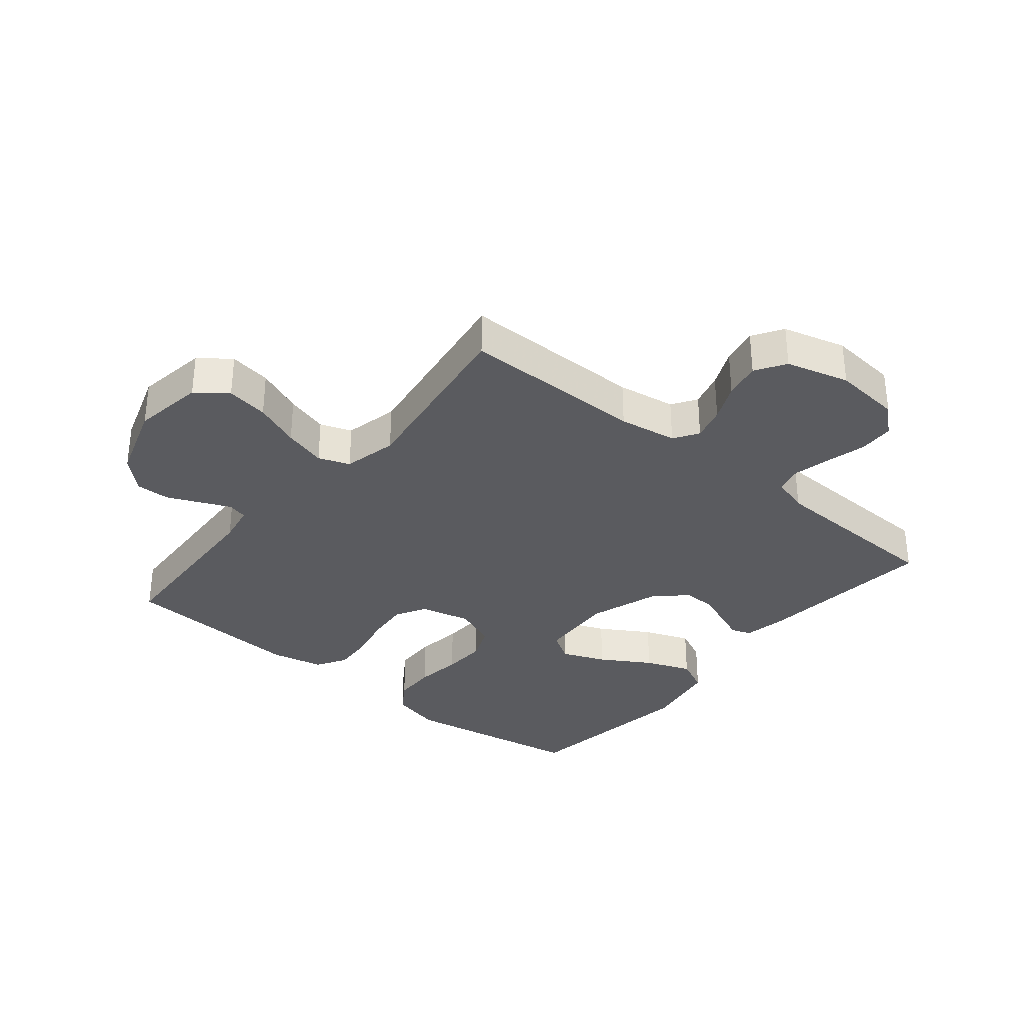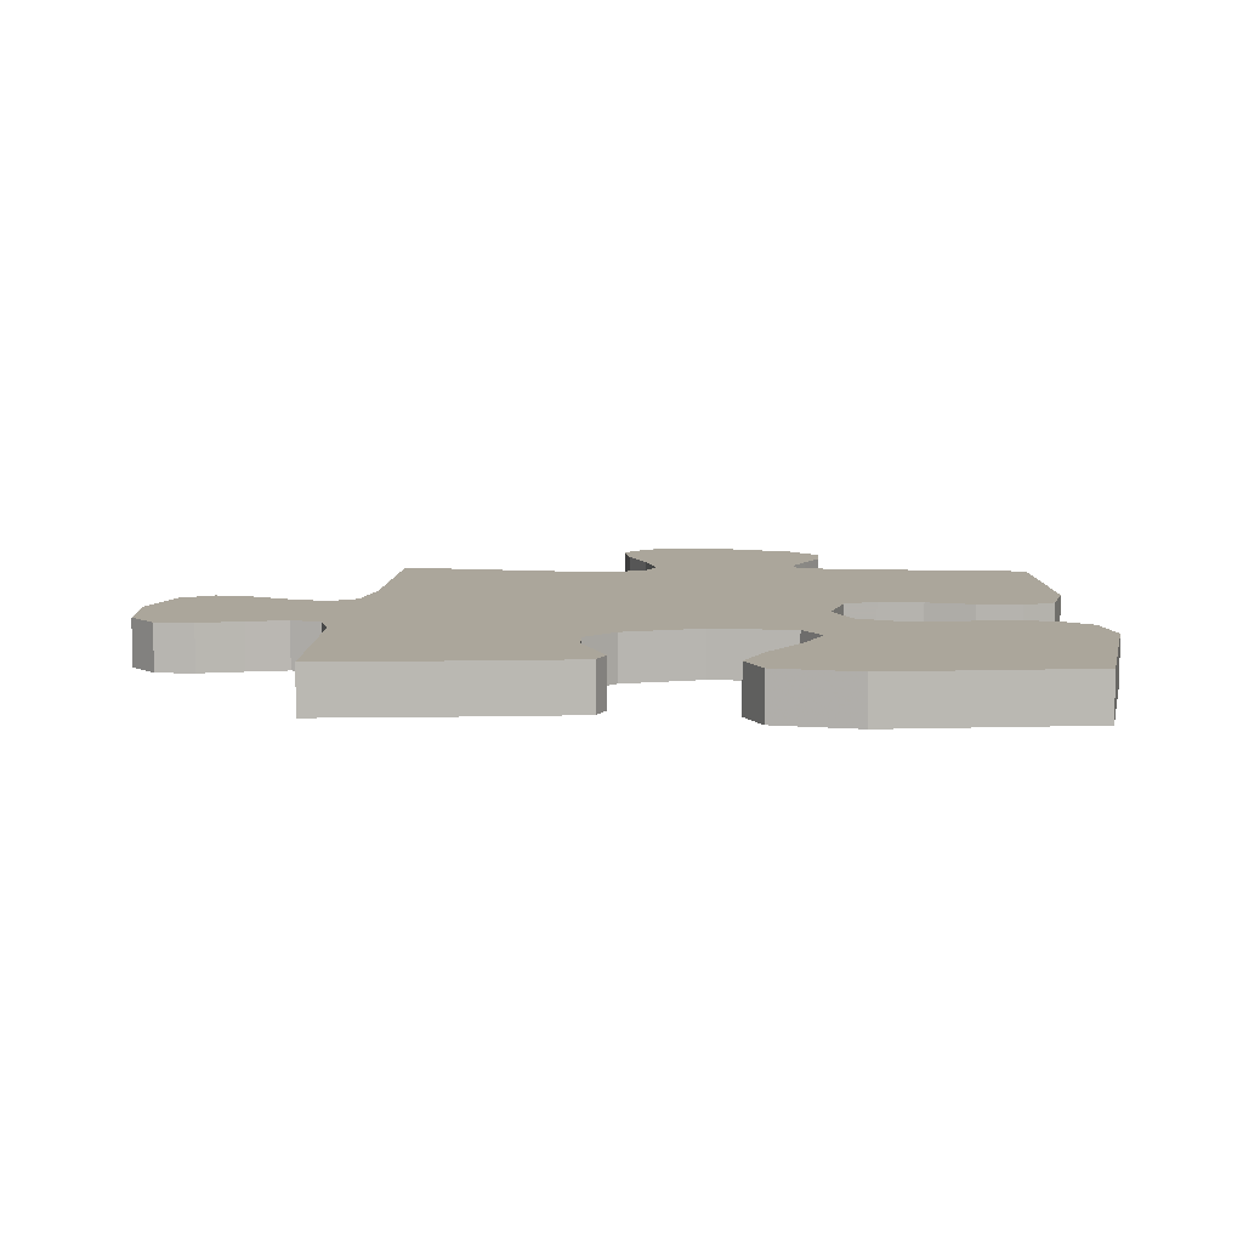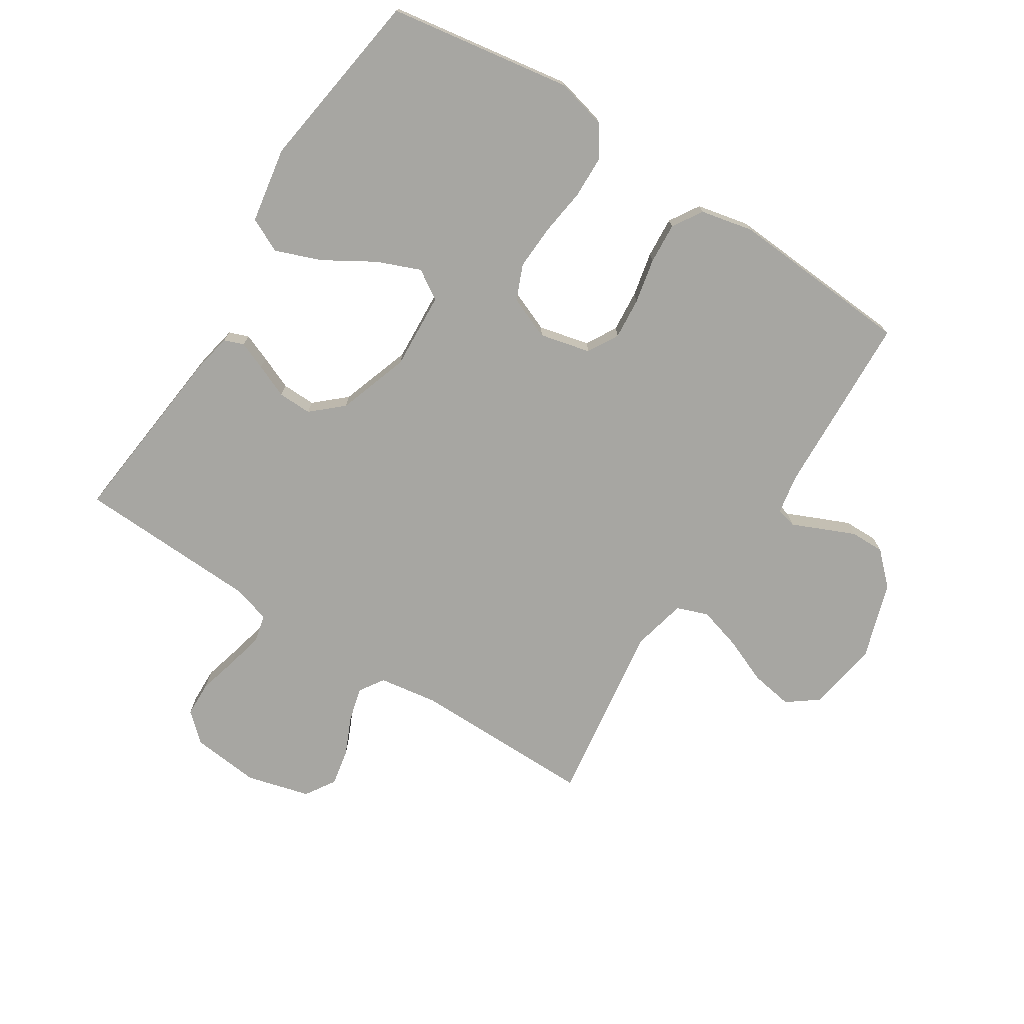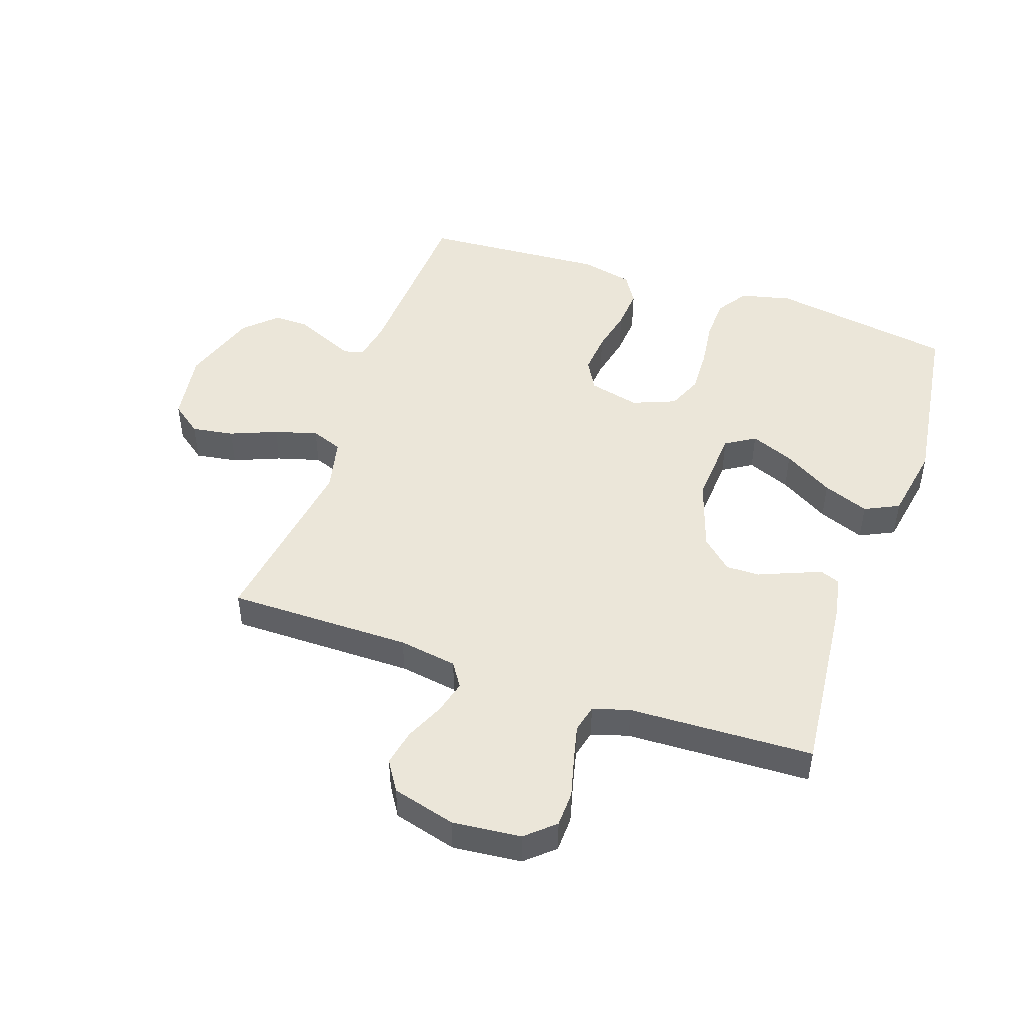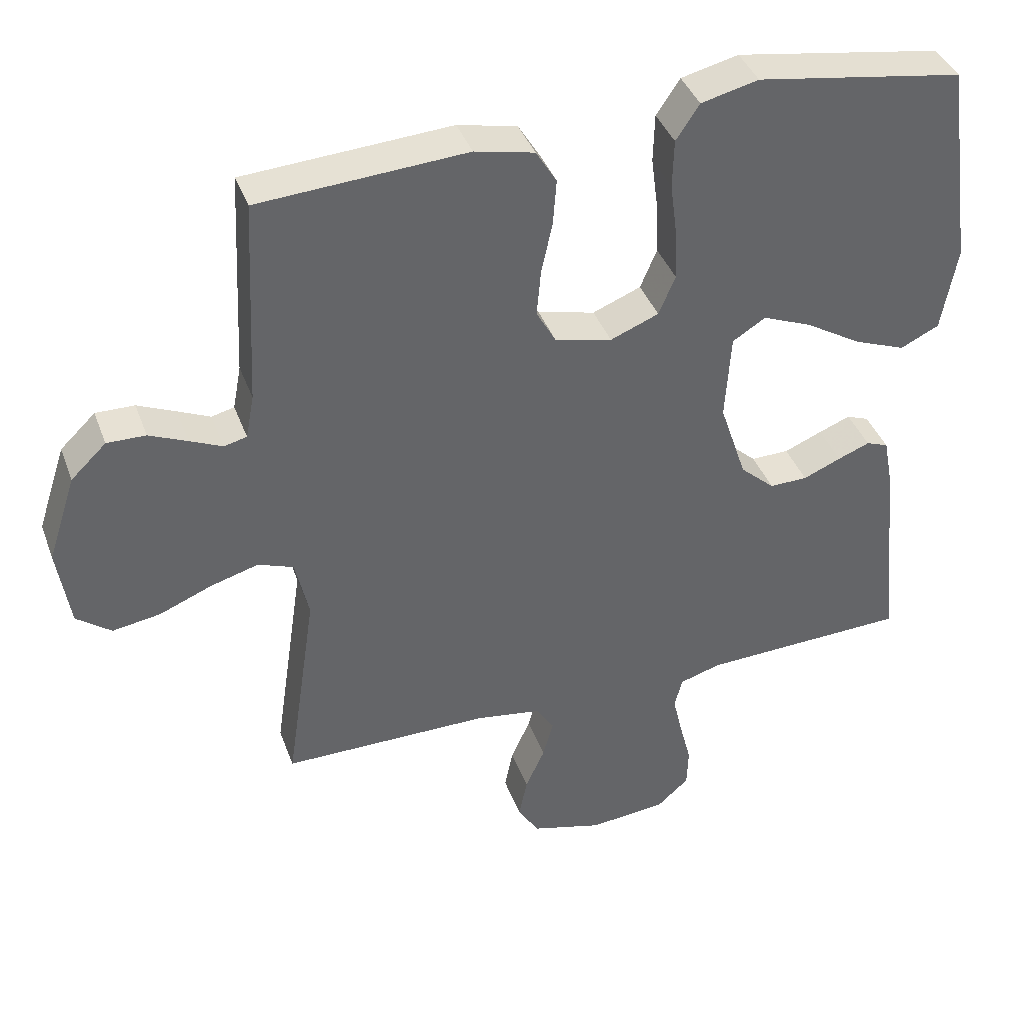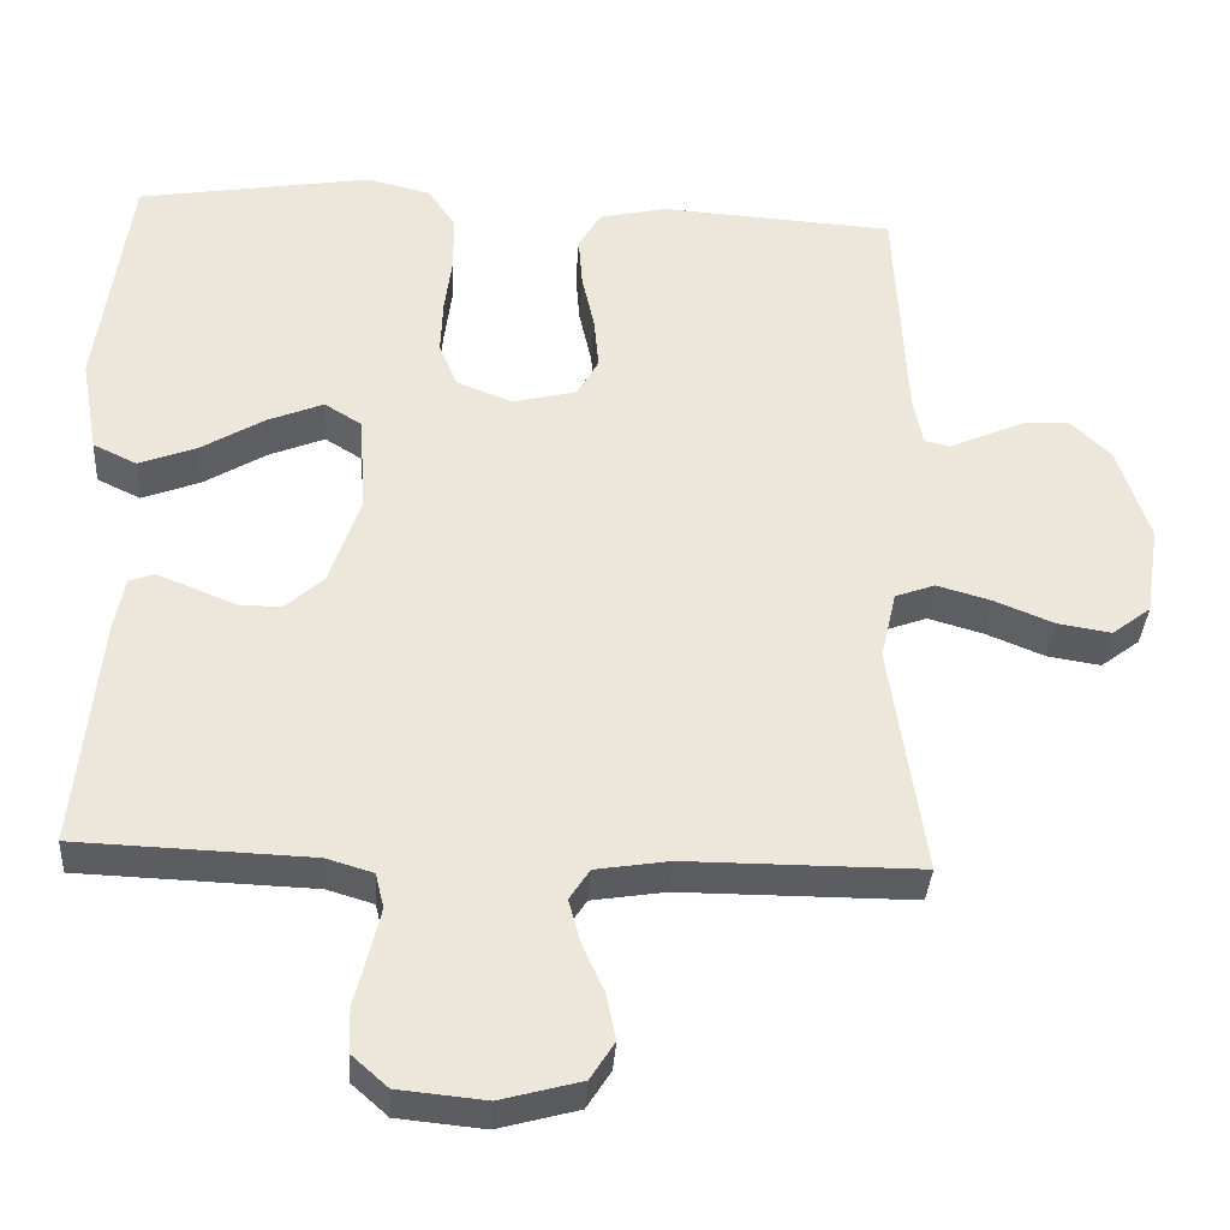
<metadata>
{"format":"obj","ext":"obj","renderer":"f3d","projection":"perspective","resolution":1024,"background":"white","views":[{"elev":-33.1,"azim":140.6,"up":"+Y"},{"elev":7.9,"azim":-87.1,"up":"+Y"},{"elev":-74.0,"azim":-32.8,"up":"+Y"},{"elev":47.4,"azim":-161.0,"up":"+Y"},{"elev":39.6,"azim":160.8,"up":"+Z"},{"elev":-35.7,"azim":-3.6,"up":"+Z"}]}
</metadata>
<code>
v 0.5 0.07 0.5
v 0.515 0.07 0.2
v 0.527 0.07 0.136
v 0.56 0.07 0.128
v 0.607 0.07 0.149
v 0.662 0.07 0.173
v 0.718 0.07 0.174
v 0.769 0.07 0.125
v 0.81 0.07 0
v 0.792 0.07 -0.117
v 0.742 0.07 -0.155
v 0.673 0.07 -0.144
v 0.597 0.07 -0.113
v 0.527 0.07 -0.093
v 0.476 0.07 -0.112
v 0.456 0.07 -0.2
v 0.5 0.07 -0.5
v 0.2 0.07 -0.5
v 0.105 0.07 -0.515
v 0.079 0.07 -0.555
v 0.094 0.07 -0.611
v 0.122 0.07 -0.673
v 0.134 0.07 -0.733
v 0.103 0.07 -0.782
v 0 0.07 -0.81
v -0.112 0.07 -0.799
v -0.158 0.07 -0.758
v -0.16 0.07 -0.7
v -0.143 0.07 -0.634
v -0.129 0.07 -0.574
v -0.14 0.07 -0.529
v -0.2 0.07 -0.511
v -0.5 0.07 -0.5
v -0.47 0.07 -0.2
v -0.457 0.07 -0.132
v -0.425 0.07 -0.12
v -0.379 0.07 -0.138
v -0.324 0.07 -0.161
v -0.269 0.07 -0.162
v -0.219 0.07 -0.117
v -0.18 0.07 0
v -0.188 0.07 0.126
v -0.236 0.07 0.156
v -0.307 0.07 0.127
v -0.388 0.07 0.078
v -0.463 0.07 0.049
v -0.519 0.07 0.076
v -0.541 0.07 0.2
v -0.5 0.07 0.5
v -0.2 0.07 0.549
v -0.117 0.07 0.529
v -0.083 0.07 0.478
v -0.081 0.07 0.408
v -0.091 0.07 0.331
v -0.094 0.07 0.258
v -0.07 0.07 0.201
v 0 0.07 0.173
v 0.083 0.07 0.193
v 0.111 0.07 0.243
v 0.105 0.07 0.311
v 0.089 0.07 0.384
v 0.084 0.07 0.451
v 0.114 0.07 0.5
v 0.2 0.07 0.519
v 0.5 0 0.5
v 0.515 0 0.2
v 0.527 0 0.136
v 0.56 0 0.128
v 0.607 0 0.149
v 0.662 0 0.173
v 0.718 0 0.174
v 0.769 0 0.125
v 0.81 0 0
v 0.792 0 -0.117
v 0.742 0 -0.155
v 0.673 0 -0.144
v 0.597 0 -0.113
v 0.527 0 -0.093
v 0.476 0 -0.112
v 0.456 0 -0.2
v 0.5 0 -0.5
v 0.2 0 -0.5
v 0.105 0 -0.515
v 0.079 0 -0.555
v 0.094 0 -0.611
v 0.122 0 -0.673
v 0.134 0 -0.733
v 0.103 0 -0.782
v 0 0 -0.81
v -0.112 0 -0.799
v -0.158 0 -0.758
v -0.16 0 -0.7
v -0.143 0 -0.634
v -0.129 0 -0.574
v -0.14 0 -0.529
v -0.2 0 -0.511
v -0.5 0 -0.5
v -0.47 0 -0.2
v -0.457 0 -0.132
v -0.425 0 -0.12
v -0.379 0 -0.138
v -0.324 0 -0.161
v -0.269 0 -0.162
v -0.219 0 -0.117
v -0.18 0 0
v -0.188 0 0.126
v -0.236 0 0.156
v -0.307 0 0.127
v -0.388 0 0.078
v -0.463 0 0.049
v -0.519 0 0.076
v -0.541 0 0.2
v -0.5 0 0.5
v -0.2 0 0.549
v -0.117 0 0.529
v -0.083 0 0.478
v -0.081 0 0.408
v -0.091 0 0.331
v -0.094 0 0.258
v -0.07 0 0.201
v 0 0 0.173
v 0.083 0 0.193
v 0.111 0 0.243
v 0.105 0 0.311
v 0.089 0 0.384
v 0.084 0 0.451
v 0.114 0 0.5
v 0.2 0 0.519
f 63 64 1 2
f 60 61 62 63
f 59 60 63 2
f 58 59 2 3
f 57 58 3 4
f 51 52 53 54
f 51 54 55
f 50 51 55
f 49 50 55
f 48 49 55 56
f 44 45 46 47
f 43 44 47 48
f 35 36 37 38
f 33 34 35 38
f 32 33 38 39
f 31 32 39 40
f 26 27 28 29
f 26 29 30
f 25 26 30
f 21 22 23 24
f 20 21 24 25
f 16 17 18
f 15 16 18 19
f 10 11 12 13
f 10 13 14
f 9 10 14
f 8 9 14
f 7 8 14 15
f 4 5 6 7
f 43 48 56 57
f 42 43 57 4
f 41 42 4
f 40 41 4
f 20 25 30 31
f 19 20 31 40
f 15 19 40
f 4 7 15 40
f 66 65 128 127
f 127 126 125 124
f 66 127 124 123
f 67 66 123 122
f 68 67 122 121
f 118 117 116 115
f 119 118 115
f 119 115 114
f 119 114 113
f 120 119 113 112
f 111 110 109 108
f 112 111 108 107
f 102 101 100 99
f 102 99 98 97
f 103 102 97 96
f 104 103 96 95
f 93 92 91 90
f 94 93 90
f 94 90 89
f 88 87 86 85
f 89 88 85 84
f 82 81 80
f 83 82 80 79
f 77 76 75 74
f 78 77 74
f 78 74 73
f 78 73 72
f 79 78 72 71
f 71 70 69 68
f 121 120 112 107
f 68 121 107 106
f 68 106 105
f 68 105 104
f 95 94 89 84
f 104 95 84 83
f 104 83 79
f 104 79 71 68
f 1 65 66 2
f 2 66 67 3
f 3 67 68 4
f 4 68 69 5
f 5 69 70 6
f 6 70 71 7
f 7 71 72 8
f 8 72 73 9
f 9 73 74 10
f 10 74 75 11
f 11 75 76 12
f 12 76 77 13
f 13 77 78 14
f 14 78 79 15
f 15 79 80 16
f 16 80 81 17
f 17 81 82 18
f 18 82 83 19
f 19 83 84 20
f 20 84 85 21
f 21 85 86 22
f 22 86 87 23
f 23 87 88 24
f 24 88 89 25
f 25 89 90 26
f 26 90 91 27
f 27 91 92 28
f 28 92 93 29
f 29 93 94 30
f 30 94 95 31
f 31 95 96 32
f 32 96 97 33
f 33 97 98 34
f 34 98 99 35
f 35 99 100 36
f 36 100 101 37
f 37 101 102 38
f 38 102 103 39
f 39 103 104 40
f 40 104 105 41
f 41 105 106 42
f 42 106 107 43
f 43 107 108 44
f 44 108 109 45
f 45 109 110 46
f 46 110 111 47
f 47 111 112 48
f 48 112 113 49
f 49 113 114 50
f 50 114 115 51
f 51 115 116 52
f 52 116 117 53
f 53 117 118 54
f 54 118 119 55
f 55 119 120 56
f 56 120 121 57
f 57 121 122 58
f 58 122 123 59
f 59 123 124 60
f 60 124 125 61
f 61 125 126 62
f 62 126 127 63
f 63 127 128 64
f 64 128 65 1

</code>
